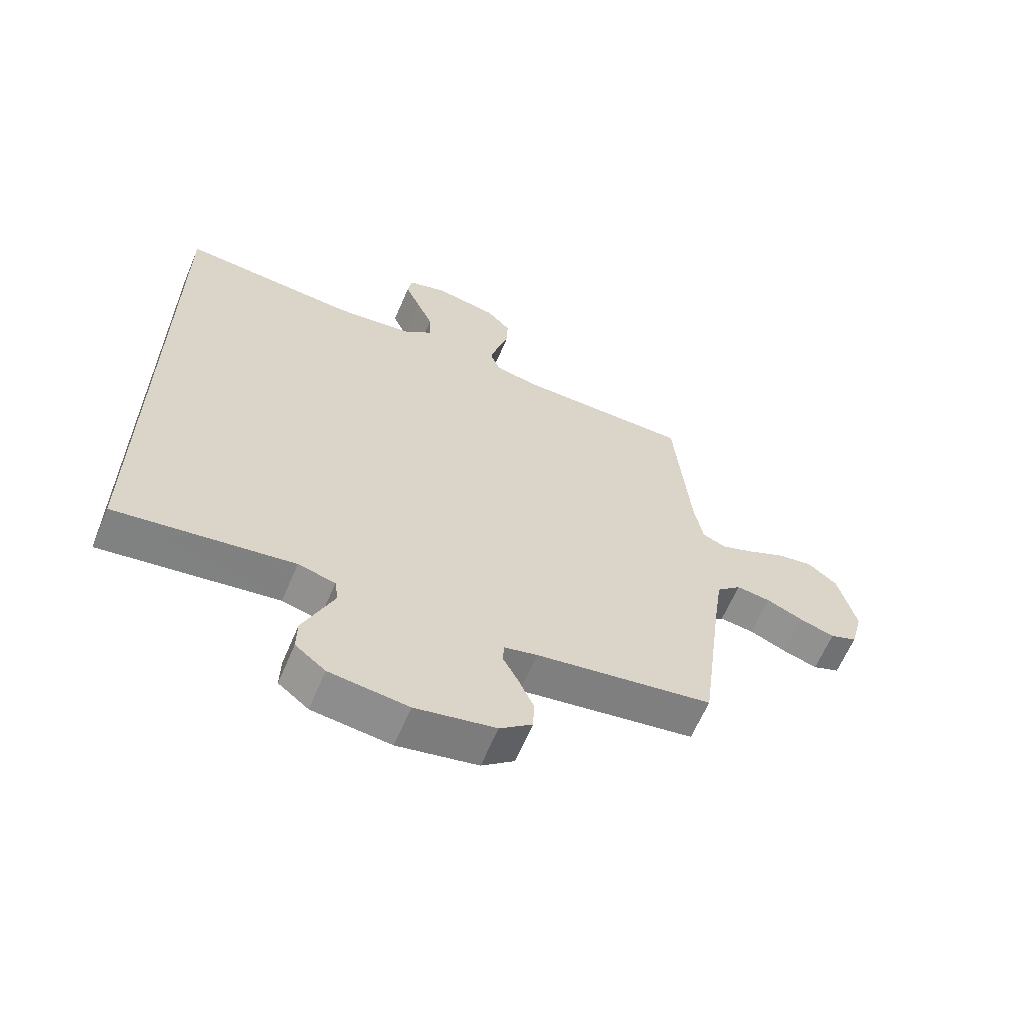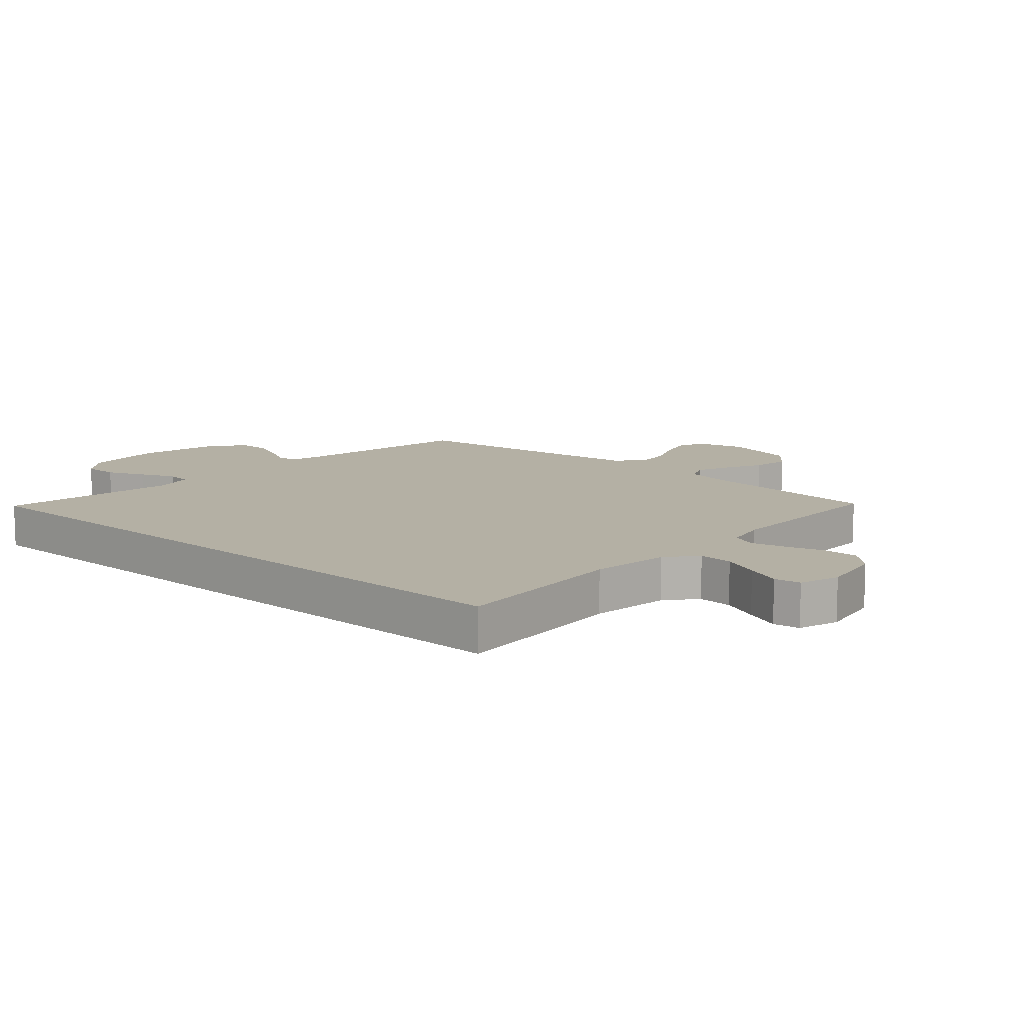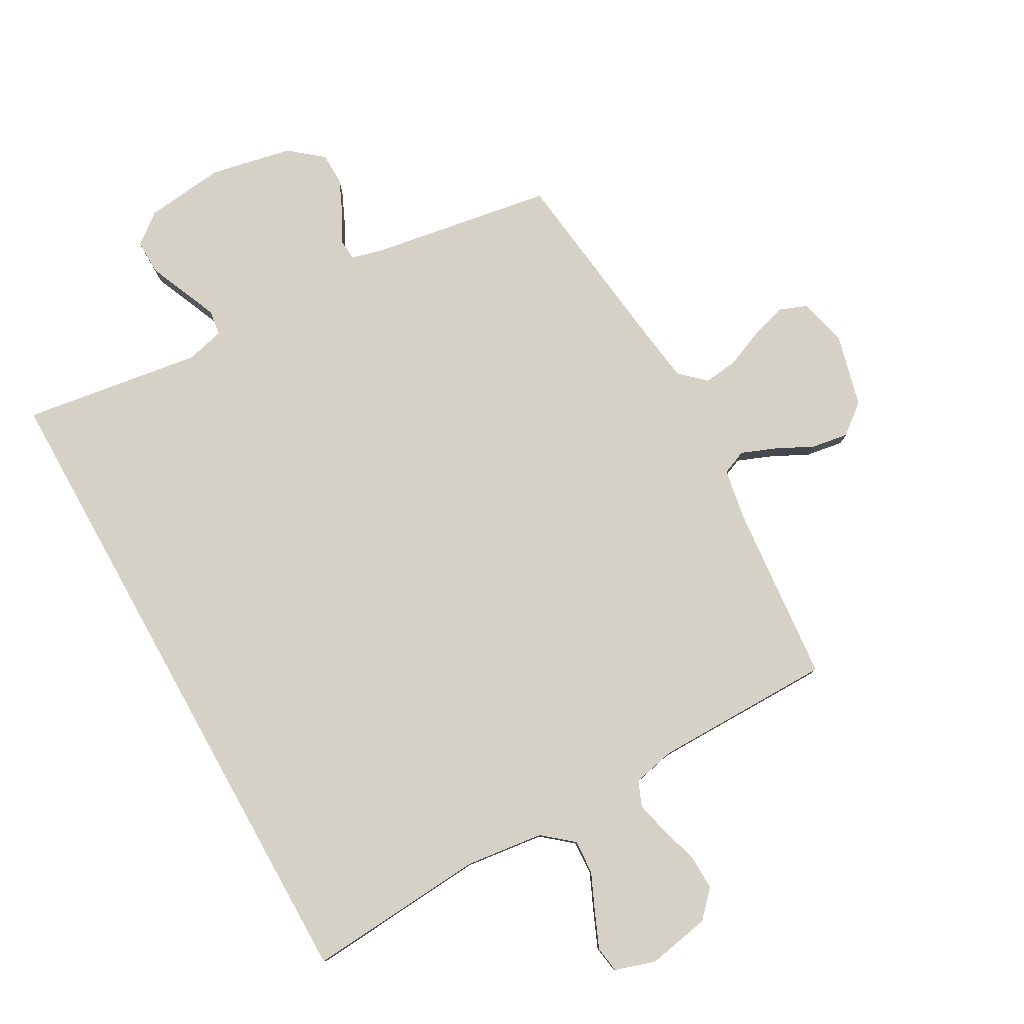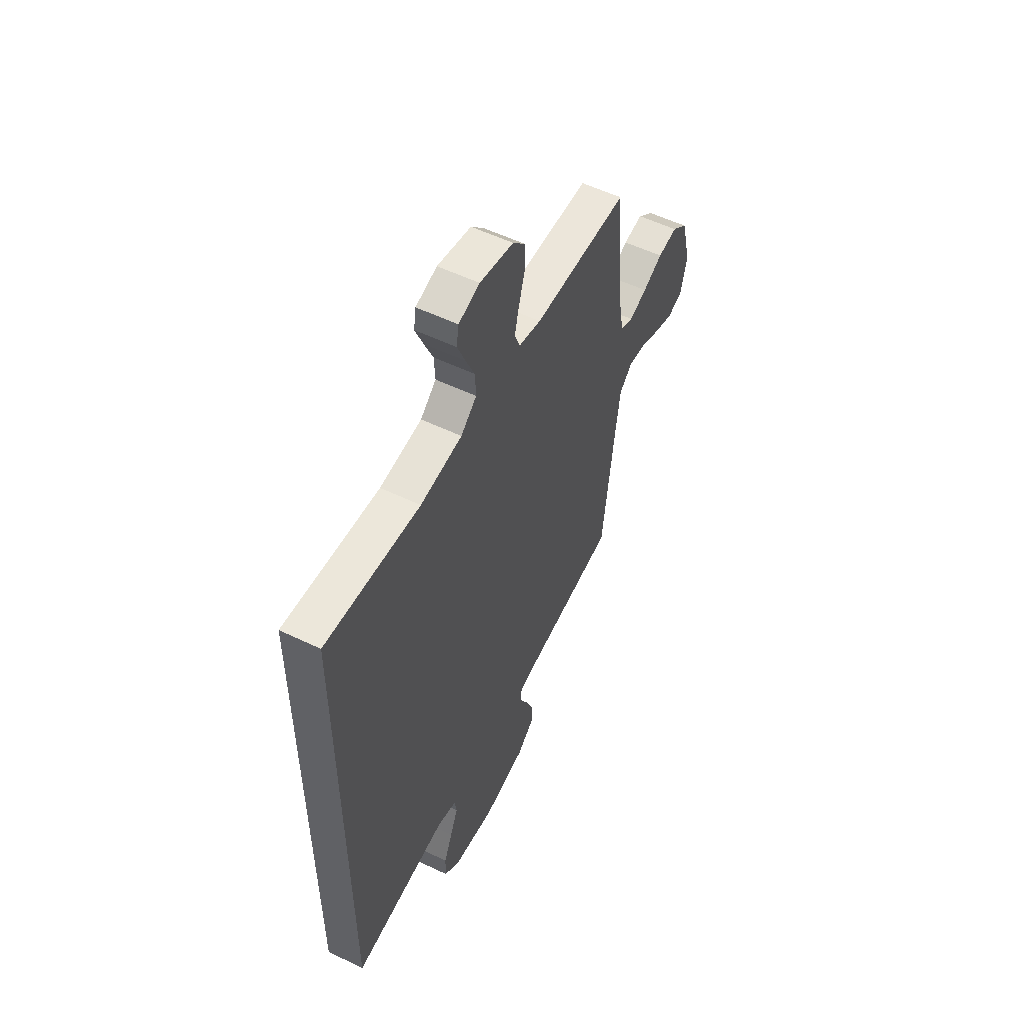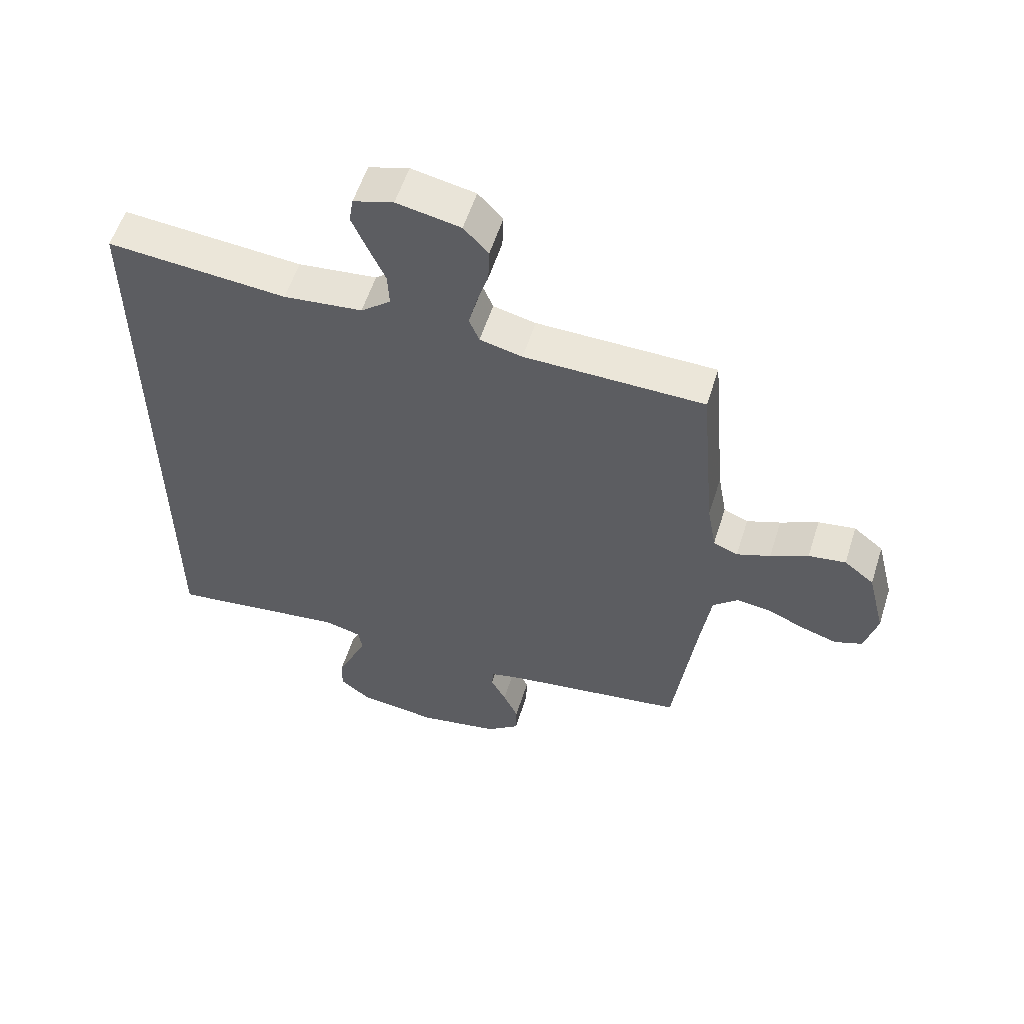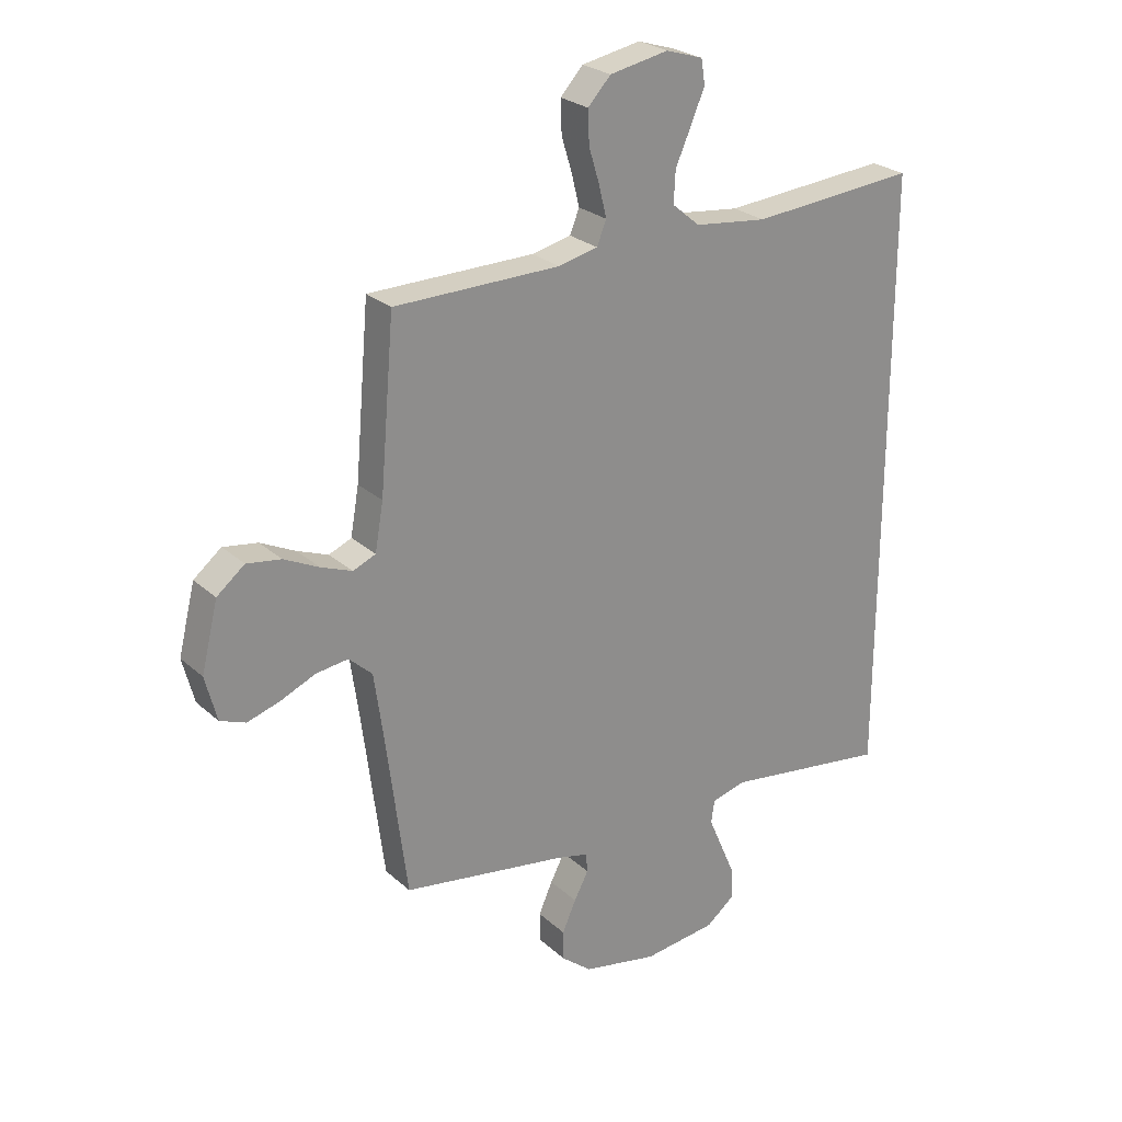
<metadata>
{"format":"obj","ext":"obj","renderer":"f3d","projection":"perspective","resolution":1024,"background":"white","views":[{"elev":-63.1,"azim":-23.0,"up":"+Z"},{"elev":11.4,"azim":-48.1,"up":"+Y"},{"elev":79.7,"azim":-29.1,"up":"+Y"},{"elev":55.0,"azim":-63.1,"up":"+Z"},{"elev":57.2,"azim":17.6,"up":"+Z"},{"elev":25.6,"azim":144.2,"up":"+Z"}]}
</metadata>
<code>
v -0.5 0.07 -0.584
v -0.5 0.07 0.523
v -0.2 0.07 0.5
v -0.068 0.07 0.516
v -0.018 0.07 0.558
v -0.021 0.07 0.615
v -0.049 0.07 0.678
v -0.074 0.07 0.737
v -0.067 0.07 0.781
v 0 0.07 0.802
v 0.106 0.07 0.782
v 0.147 0.07 0.738
v 0.145 0.07 0.679
v 0.126 0.07 0.617
v 0.112 0.07 0.56
v 0.129 0.07 0.518
v 0.2 0.07 0.502
v 0.5 0.07 0.5
v 0.526 0.07 0.2
v 0.541 0.07 0.115
v 0.582 0.07 0.098
v 0.638 0.07 0.12
v 0.701 0.07 0.151
v 0.763 0.07 0.161
v 0.813 0.07 0.121
v 0.843 0.07 0
v 0.822 0.07 -0.081
v 0.776 0.07 -0.099
v 0.717 0.07 -0.081
v 0.654 0.07 -0.054
v 0.596 0.07 -0.047
v 0.554 0.07 -0.086
v 0.538 0.07 -0.2
v 0.5 0.07 -0.5
v 0.2 0.07 -0.549
v 0.144 0.07 -0.563
v 0.141 0.07 -0.598
v 0.167 0.07 -0.647
v 0.192 0.07 -0.703
v 0.191 0.07 -0.757
v 0.136 0.07 -0.802
v 0 0.07 -0.83
v -0.133 0.07 -0.815
v -0.184 0.07 -0.775
v -0.183 0.07 -0.718
v -0.156 0.07 -0.656
v -0.131 0.07 -0.598
v -0.137 0.07 -0.556
v -0.2 0.07 -0.54
v -0.5 0 -0.584
v -0.5 0 0.523
v -0.2 0 0.5
v -0.068 0 0.516
v -0.018 0 0.558
v -0.021 0 0.615
v -0.049 0 0.678
v -0.074 0 0.737
v -0.067 0 0.781
v 0 0 0.802
v 0.106 0 0.782
v 0.147 0 0.738
v 0.145 0 0.679
v 0.126 0 0.617
v 0.112 0 0.56
v 0.129 0 0.518
v 0.2 0 0.502
v 0.5 0 0.5
v 0.526 0 0.2
v 0.541 0 0.115
v 0.582 0 0.098
v 0.638 0 0.12
v 0.701 0 0.151
v 0.763 0 0.161
v 0.813 0 0.121
v 0.843 0 0
v 0.822 0 -0.081
v 0.776 0 -0.099
v 0.717 0 -0.081
v 0.654 0 -0.054
v 0.596 0 -0.047
v 0.554 0 -0.086
v 0.538 0 -0.2
v 0.5 0 -0.5
v 0.2 0 -0.549
v 0.144 0 -0.563
v 0.141 0 -0.598
v 0.167 0 -0.647
v 0.192 0 -0.703
v 0.191 0 -0.757
v 0.136 0 -0.802
v 0 0 -0.83
v -0.133 0 -0.815
v -0.184 0 -0.775
v -0.183 0 -0.718
v -0.156 0 -0.656
v -0.131 0 -0.598
v -0.137 0 -0.556
v -0.2 0 -0.54
f 43 44 45 46
f 43 46 47
f 42 43 47
f 41 42 47 48
f 37 38 39 40
f 37 40 41 48
f 33 34 35
f 32 33 35 36
f 27 28 29 30
f 25 26 27 30
f 25 30 31
f 22 23 24 25
f 21 22 25 31
f 20 21 31 32
f 17 18 19
f 16 17 19 20
f 11 12 13 14
f 11 14 15
f 10 11 15
f 9 10 15 16
f 6 7 8 9
f 49 1 2 3
f 49 3 4
f 36 37 48 49
f 36 49 4 5
f 16 20 32 36
f 16 36 5 6
f 6 9 16
f 95 94 93 92
f 96 95 92
f 96 92 91
f 97 96 91 90
f 89 88 87 86
f 97 90 89 86
f 84 83 82
f 85 84 82 81
f 79 78 77 76
f 79 76 75 74
f 80 79 74
f 74 73 72 71
f 80 74 71 70
f 81 80 70 69
f 68 67 66
f 69 68 66 65
f 63 62 61 60
f 64 63 60
f 64 60 59
f 65 64 59 58
f 58 57 56 55
f 52 51 50 98
f 53 52 98
f 98 97 86 85
f 54 53 98 85
f 85 81 69 65
f 55 54 85 65
f 65 58 55
f 1 50 51 2
f 2 51 52 3
f 3 52 53 4
f 4 53 54 5
f 5 54 55 6
f 6 55 56 7
f 7 56 57 8
f 8 57 58 9
f 9 58 59 10
f 10 59 60 11
f 11 60 61 12
f 12 61 62 13
f 13 62 63 14
f 14 63 64 15
f 15 64 65 16
f 16 65 66 17
f 17 66 67 18
f 18 67 68 19
f 19 68 69 20
f 20 69 70 21
f 21 70 71 22
f 22 71 72 23
f 23 72 73 24
f 24 73 74 25
f 25 74 75 26
f 26 75 76 27
f 27 76 77 28
f 28 77 78 29
f 29 78 79 30
f 30 79 80 31
f 31 80 81 32
f 32 81 82 33
f 33 82 83 34
f 34 83 84 35
f 35 84 85 36
f 36 85 86 37
f 37 86 87 38
f 38 87 88 39
f 39 88 89 40
f 40 89 90 41
f 41 90 91 42
f 42 91 92 43
f 43 92 93 44
f 44 93 94 45
f 45 94 95 46
f 46 95 96 47
f 47 96 97 48
f 48 97 98 49
f 49 98 50 1

</code>
